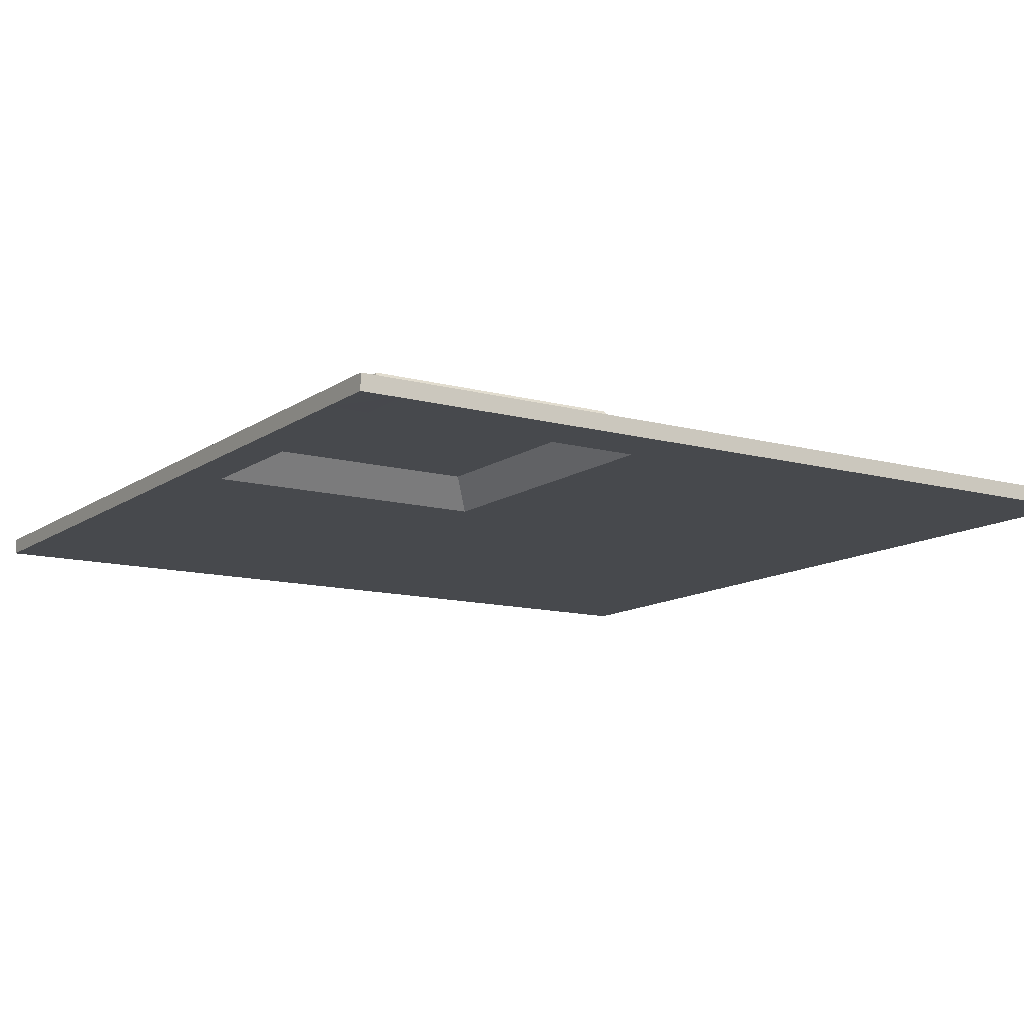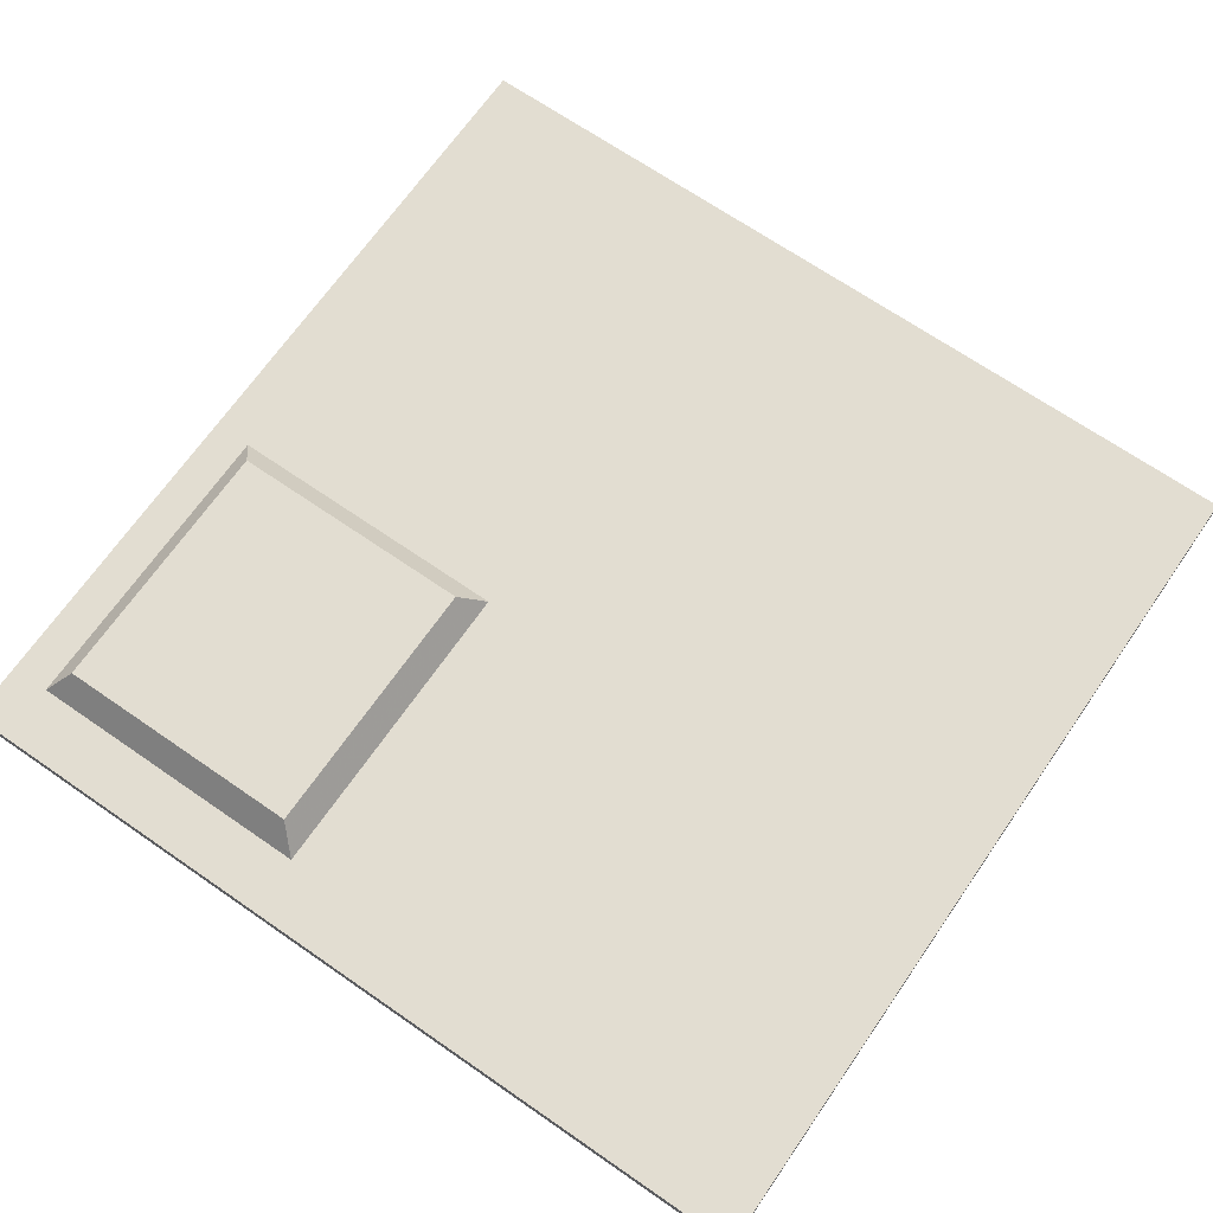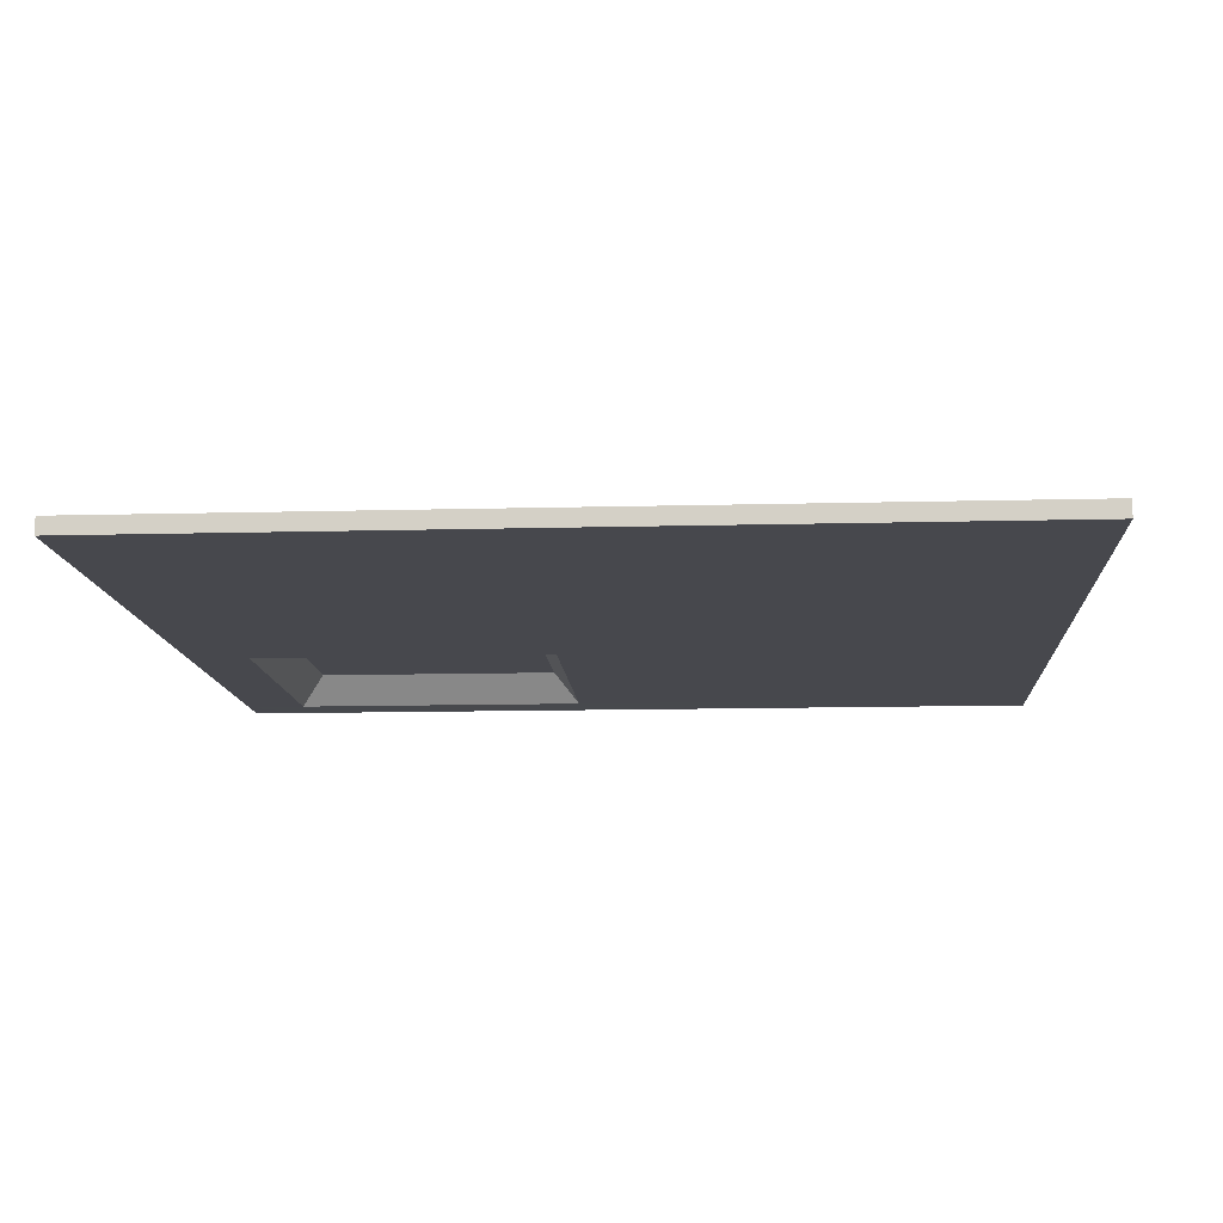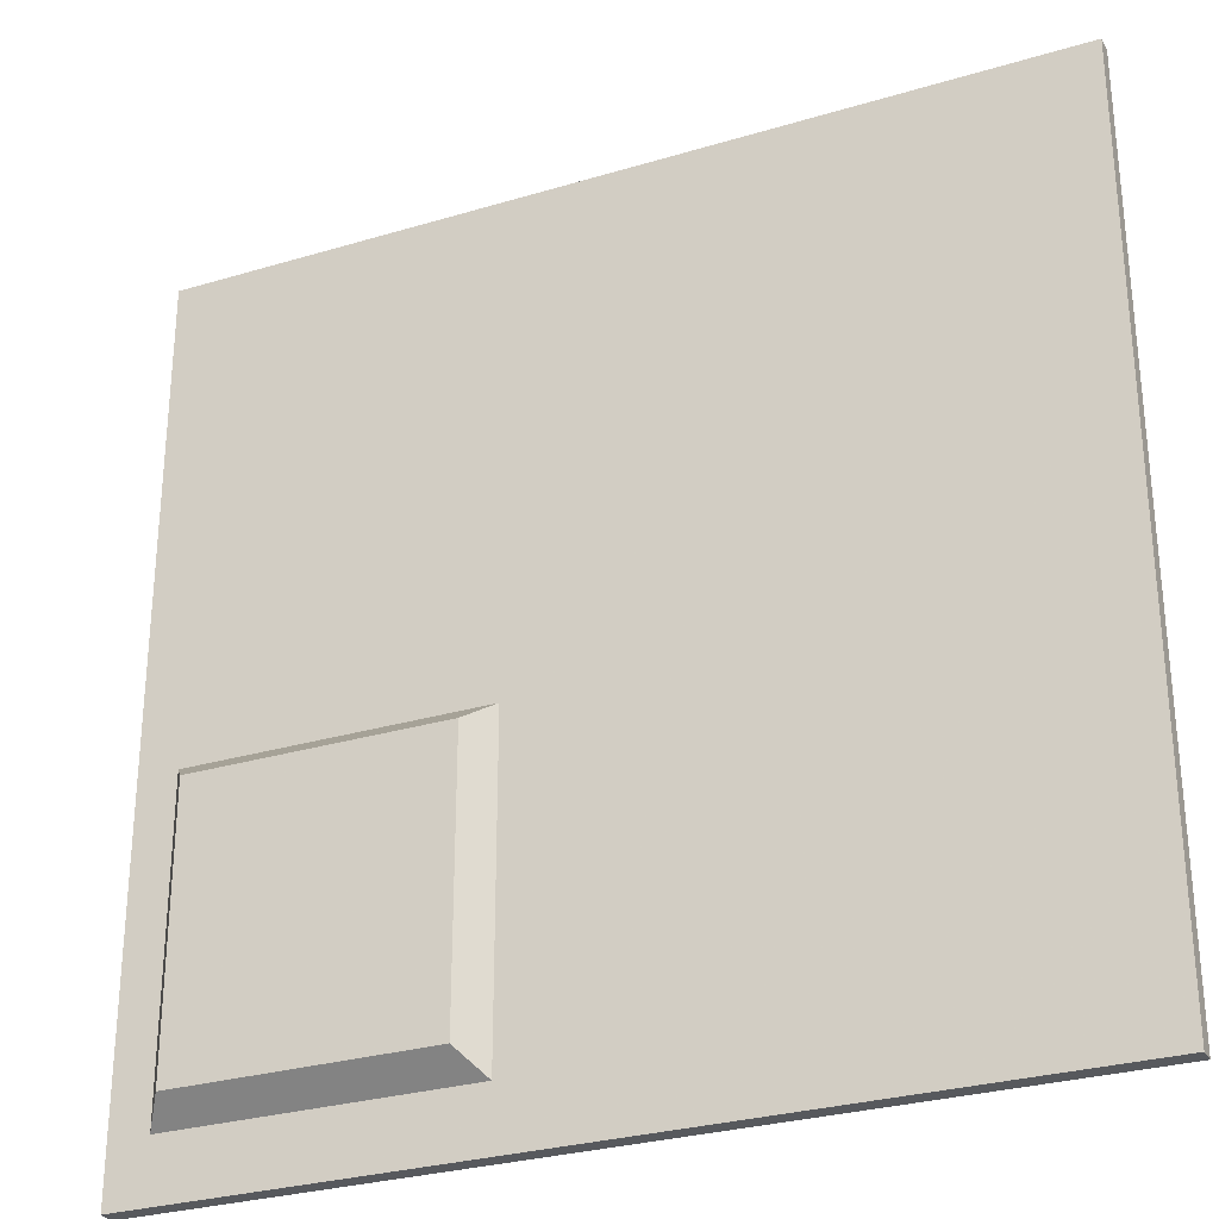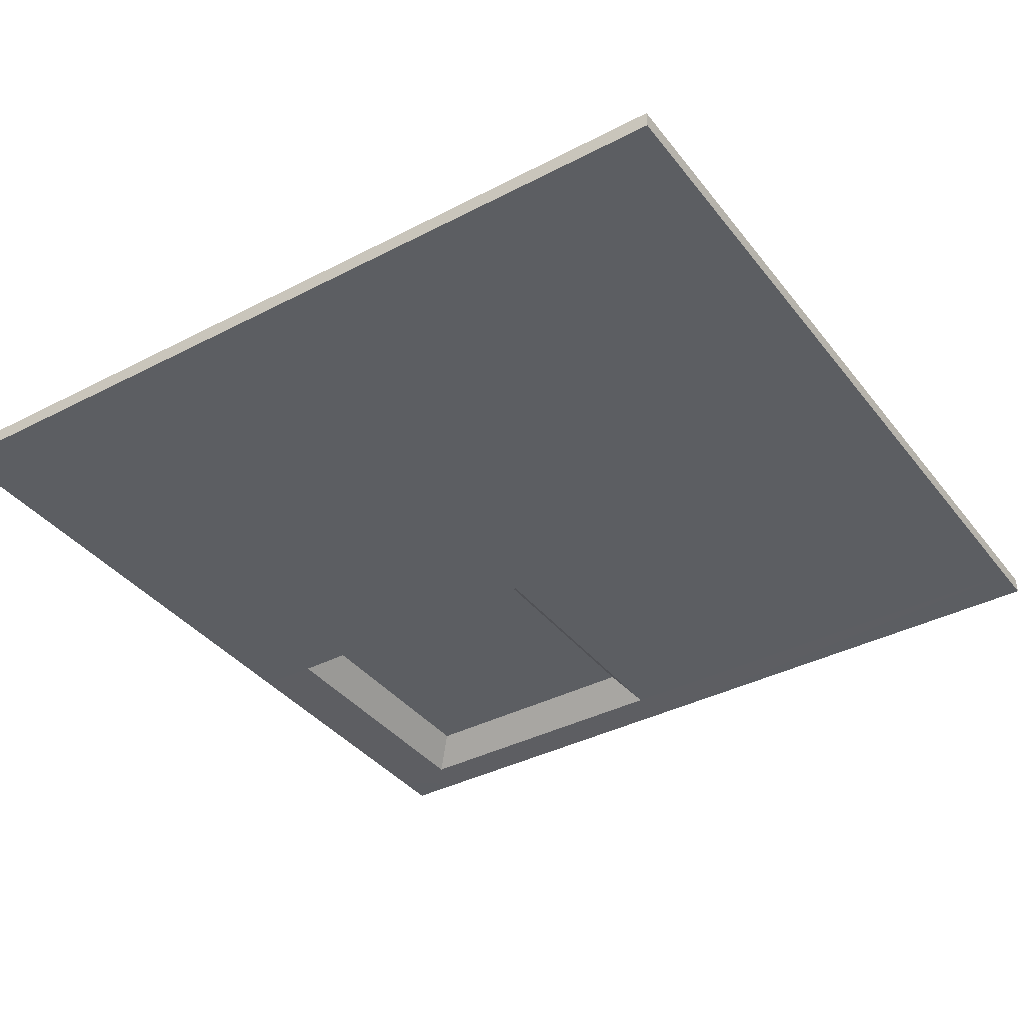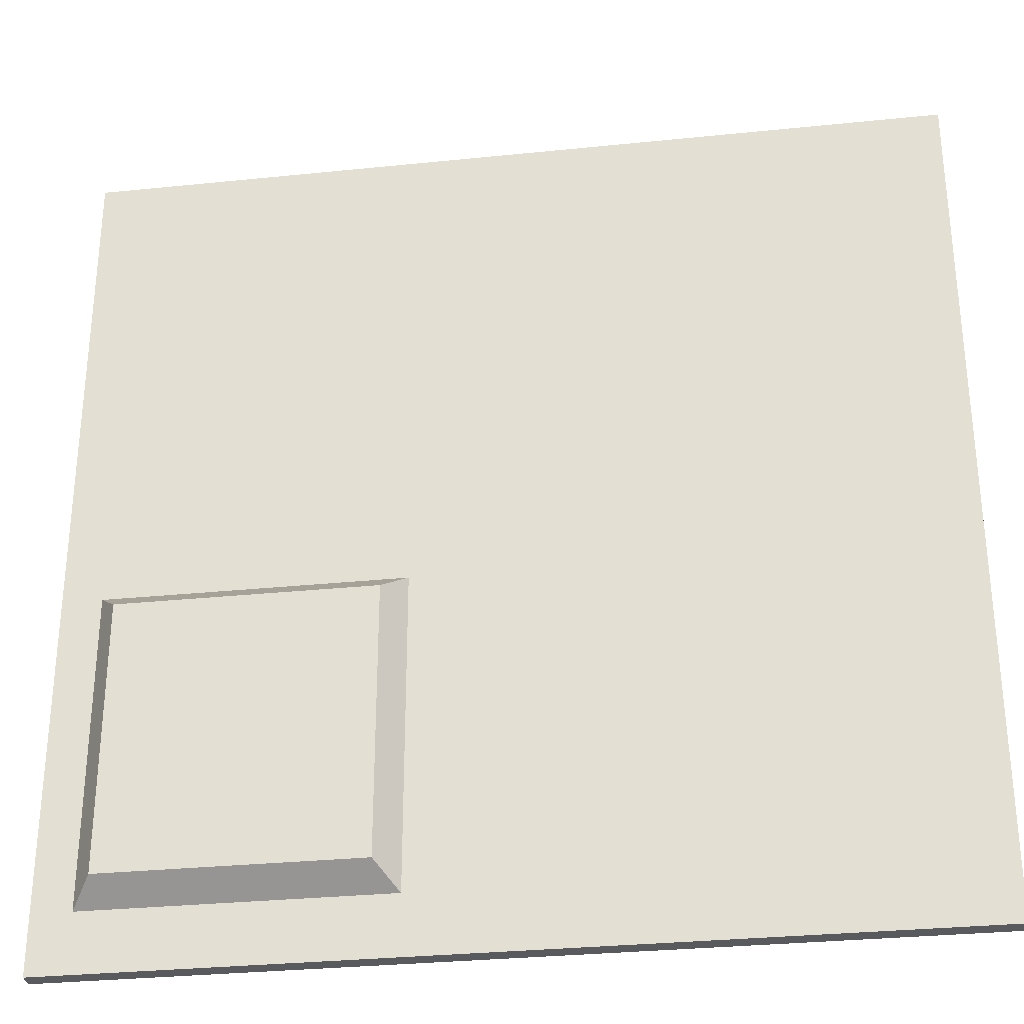
<metadata>
{"format":"obj","ext":"obj","renderer":"f3d","projection":"perspective","resolution":1024,"background":"white","views":[{"elev":-12.2,"azim":147.3,"up":"+Y"},{"elev":68.4,"azim":-145.3,"up":"+Y"},{"elev":-11.8,"azim":-86.3,"up":"+Y"},{"elev":-29.0,"azim":-155.9,"up":"+Z"},{"elev":-38.1,"azim":-56.6,"up":"+Y"},{"elev":-31.0,"azim":-171.6,"up":"+Z"}]}
</metadata>
<code>
v -10 0 10
v 10 0 10
v -10 0 -10
v 10 0 -10
v 9.091 0 10
v 10 0 -8.636
v -10 0 -8.636
v -10 0 -1.364
v 2.273 0 10
v 10 0 -1.364
v 9.091 0 -10
v 2.273 0 -10
v 9.091 0 -1.364
v 2.273 0 -1.364
v 2.273 0 -8.636
v 9.091 0 -8.636
v 8.605 0.6699 -1.882
v 2.759 0.6699 -1.882
v 2.759 0.6699 -8.118
v 8.605 0.6699 -8.118
v -10 -0.38 10
v 10 -0.38 10
v -10 -0.38 -10
v 10 -0.38 -10
v 9.091 -0.38 10
v 10 -0.38 -8.636
v -10 -0.38 -8.636
v -10 -0.38 -1.364
v 2.273 -0.38 10
v 10 -0.38 -1.364
v 9.091 -0.38 -10
v 2.273 -0.38 -10
v 9.04 -0.3729 -1.416
v 2.324 -0.3729 -1.416
v 2.324 -0.3729 -8.584
v 9.04 -0.3729 -8.584
v 8.467 0.3415 -2.014
v 2.897 0.3415 -2.014
v 2.897 0.3415 -7.986
v 8.467 0.3415 -7.986
f 4 16 6
f 6 13 10
f 10 5 2
f 5 14 9
f 14 7 8
f 9 8 1
f 16 17 13
f 15 20 16
f 17 14 13
f 7 12 3
f 14 19 15
f 16 12 15
f 17 19 18
f 26 31 24
f 30 36 26
f 25 30 22
f 34 25 29
f 27 34 28
f 28 29 21
f 37 36 33
f 40 35 36
f 34 37 33
f 32 27 23
f 35 38 34
f 32 36 35
f 39 37 38
f 8 21 1
f 9 25 5
f 5 22 2
f 10 26 6
f 6 24 4
f 12 23 3
f 3 27 7
f 7 28 8
f 1 29 9
f 2 30 10
f 4 31 11
f 11 32 12
f 4 11 16
f 6 16 13
f 10 13 5
f 5 13 14
f 14 15 7
f 9 14 8
f 16 20 17
f 15 19 20
f 17 18 14
f 7 15 12
f 14 18 19
f 16 11 12
f 17 20 19
f 26 36 31
f 30 33 36
f 25 33 30
f 34 33 25
f 27 35 34
f 28 34 29
f 37 40 36
f 40 39 35
f 34 38 37
f 32 35 27
f 35 39 38
f 32 31 36
f 39 40 37
f 8 28 21
f 9 29 25
f 5 25 22
f 10 30 26
f 6 26 24
f 12 32 23
f 3 23 27
f 7 27 28
f 1 21 29
f 2 22 30
f 4 24 31
f 11 31 32

</code>
